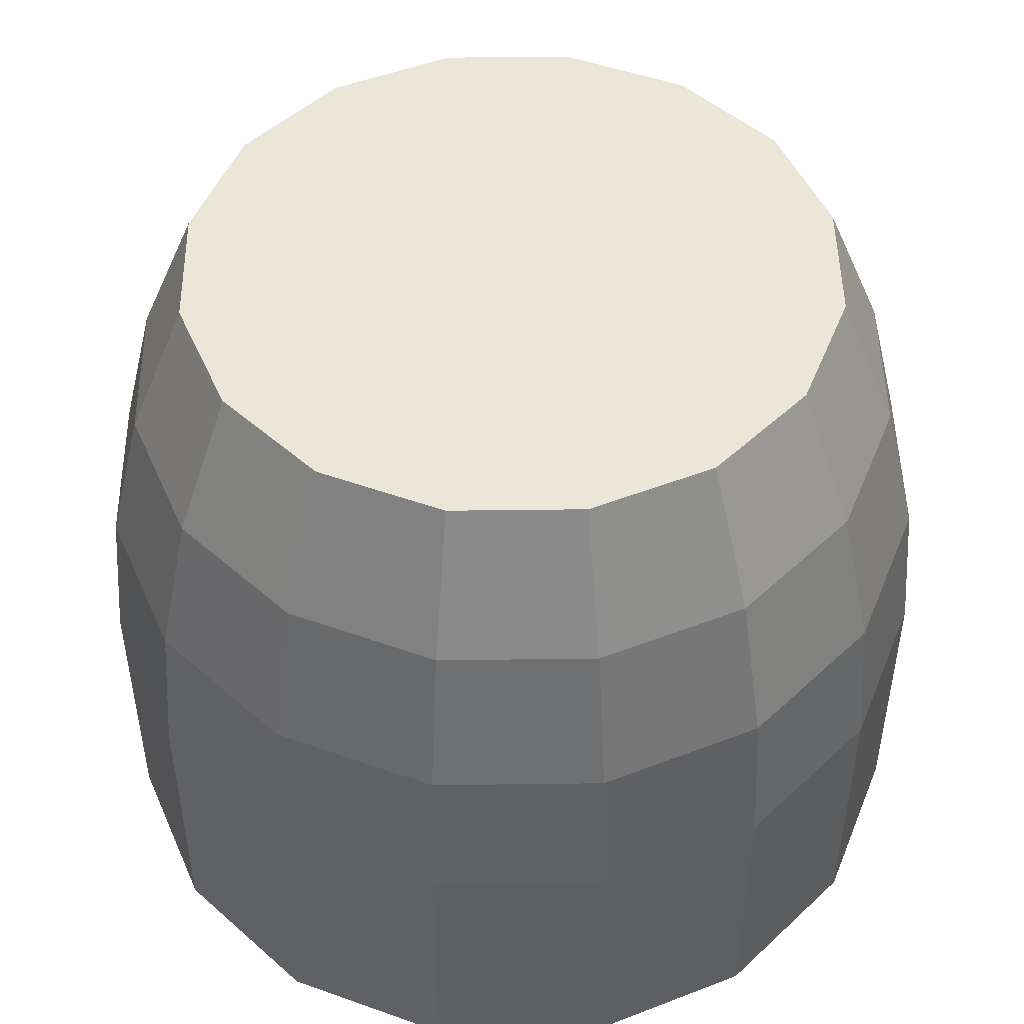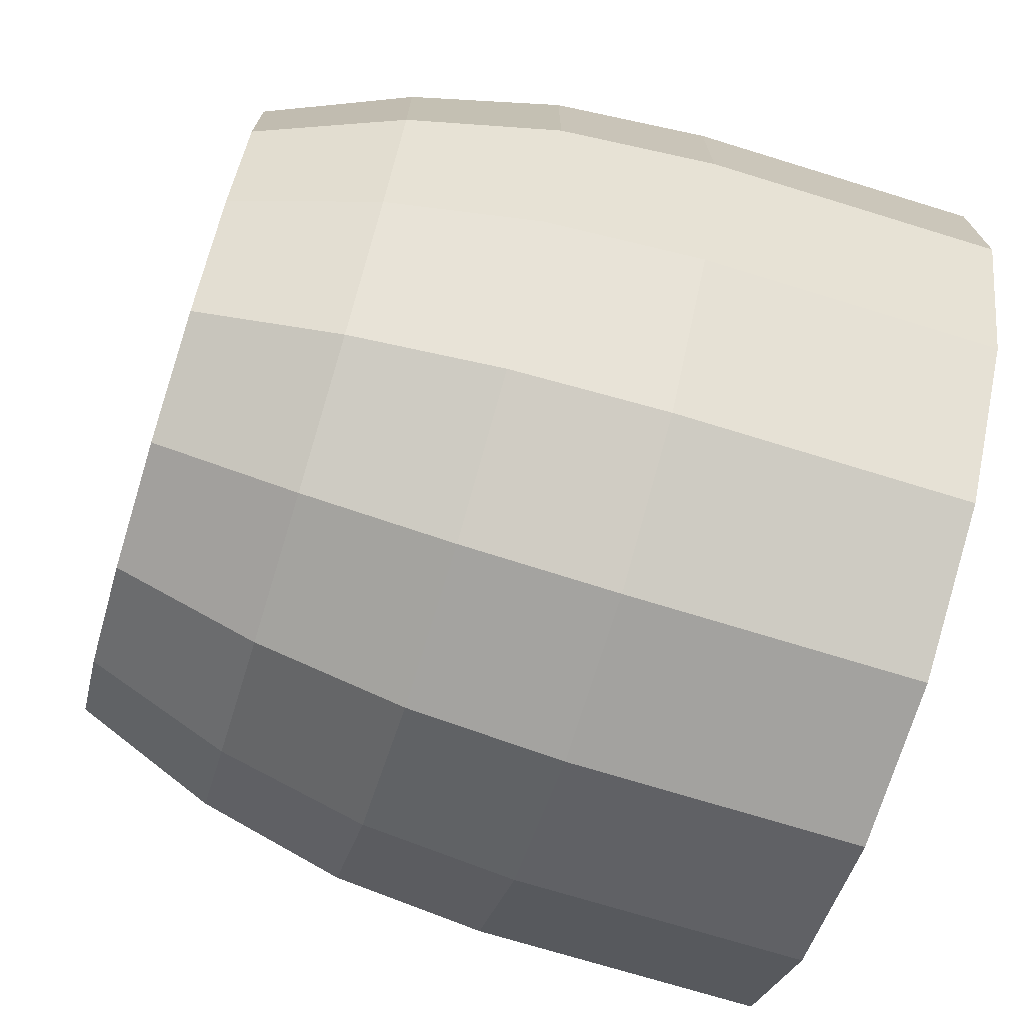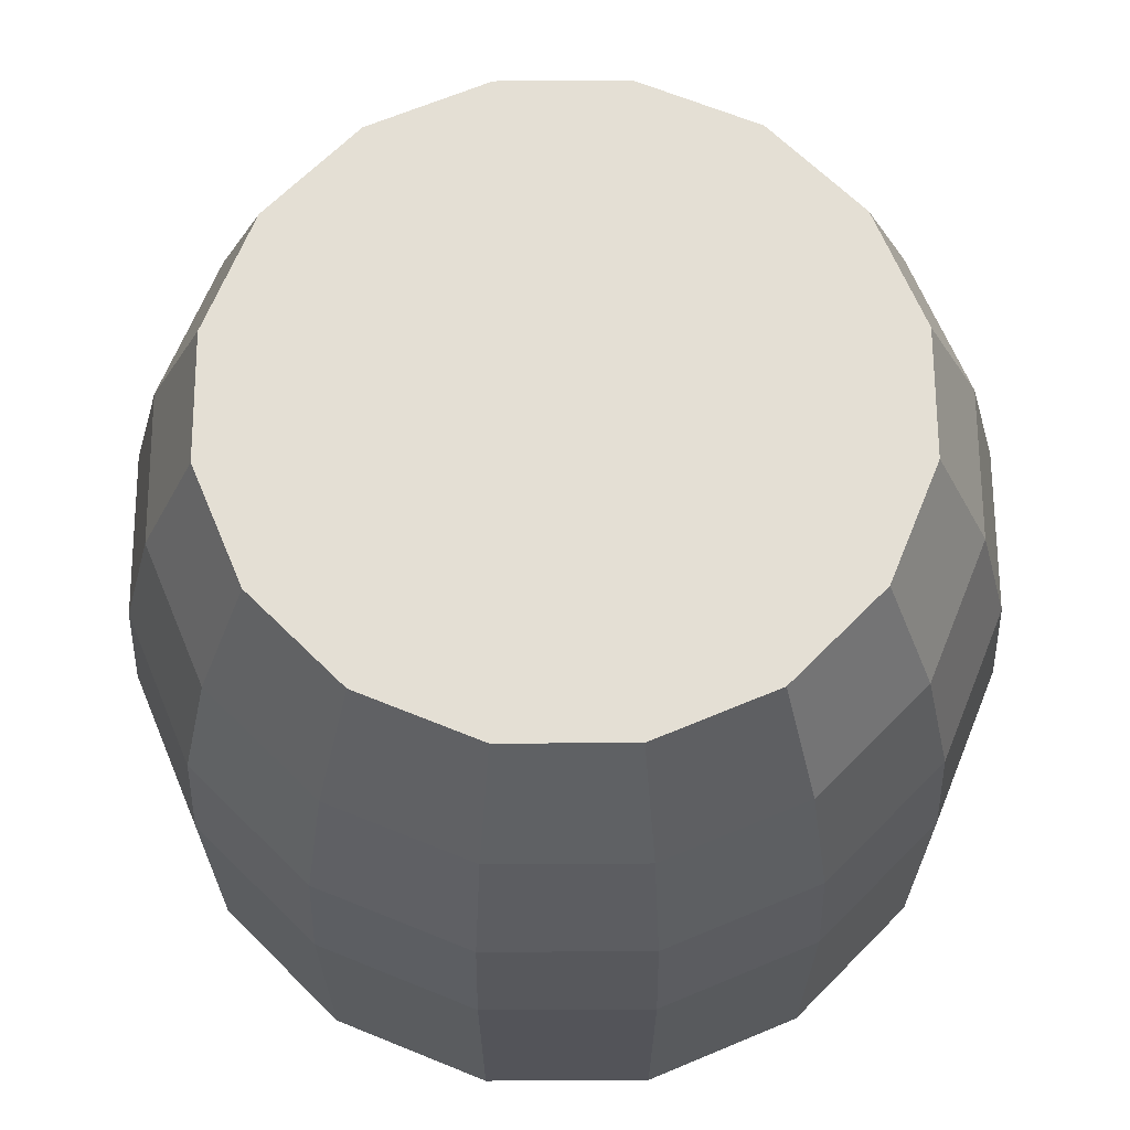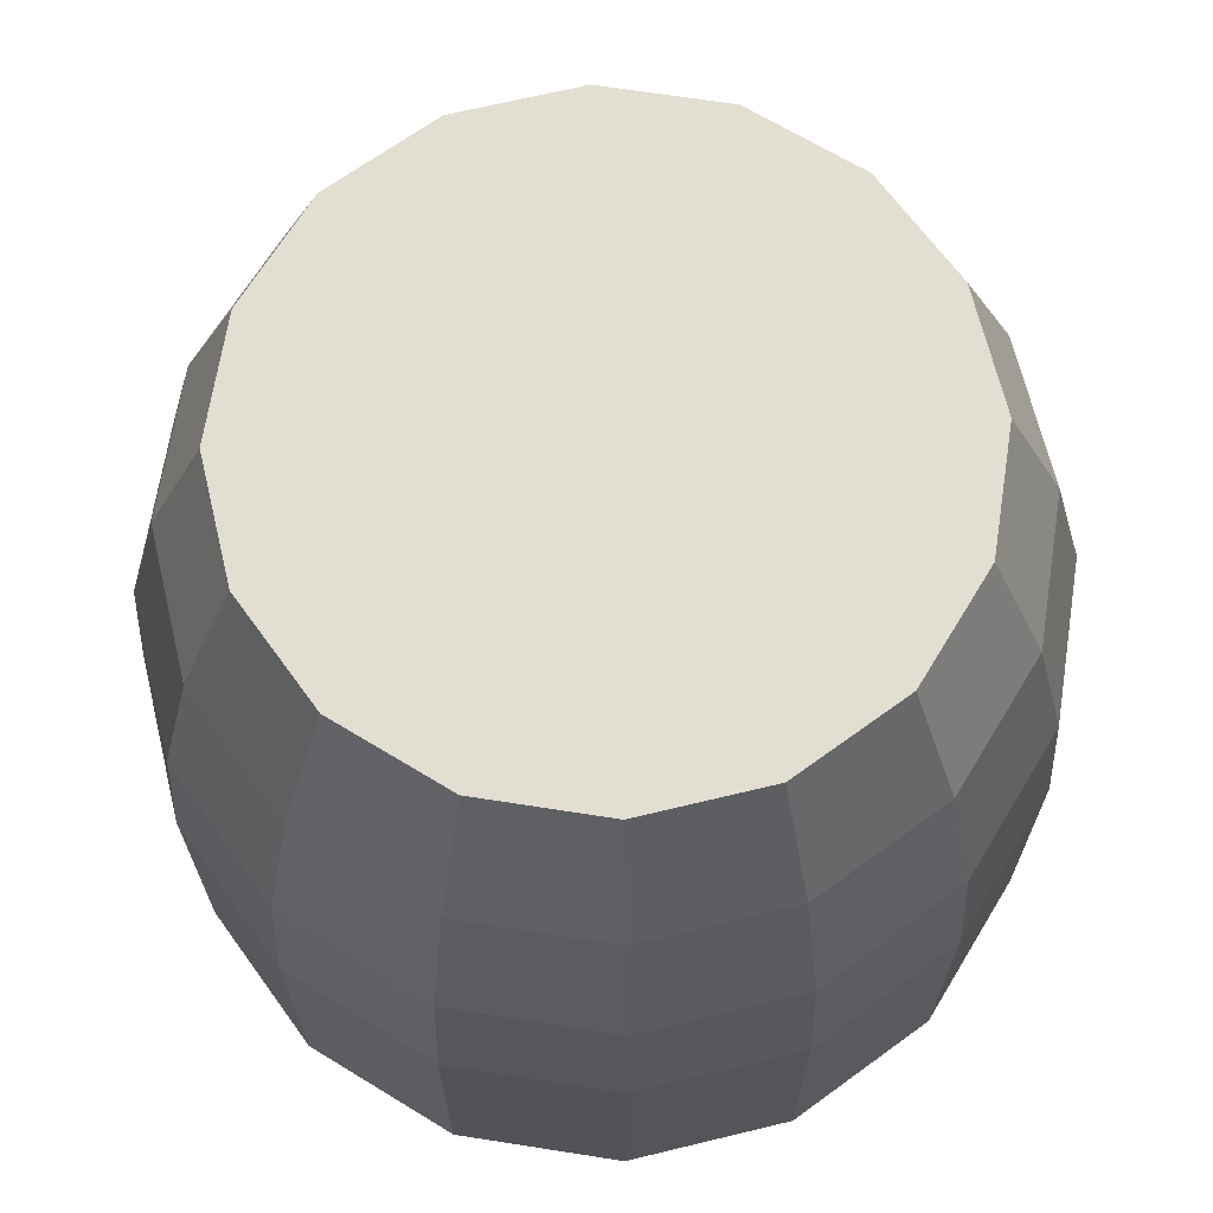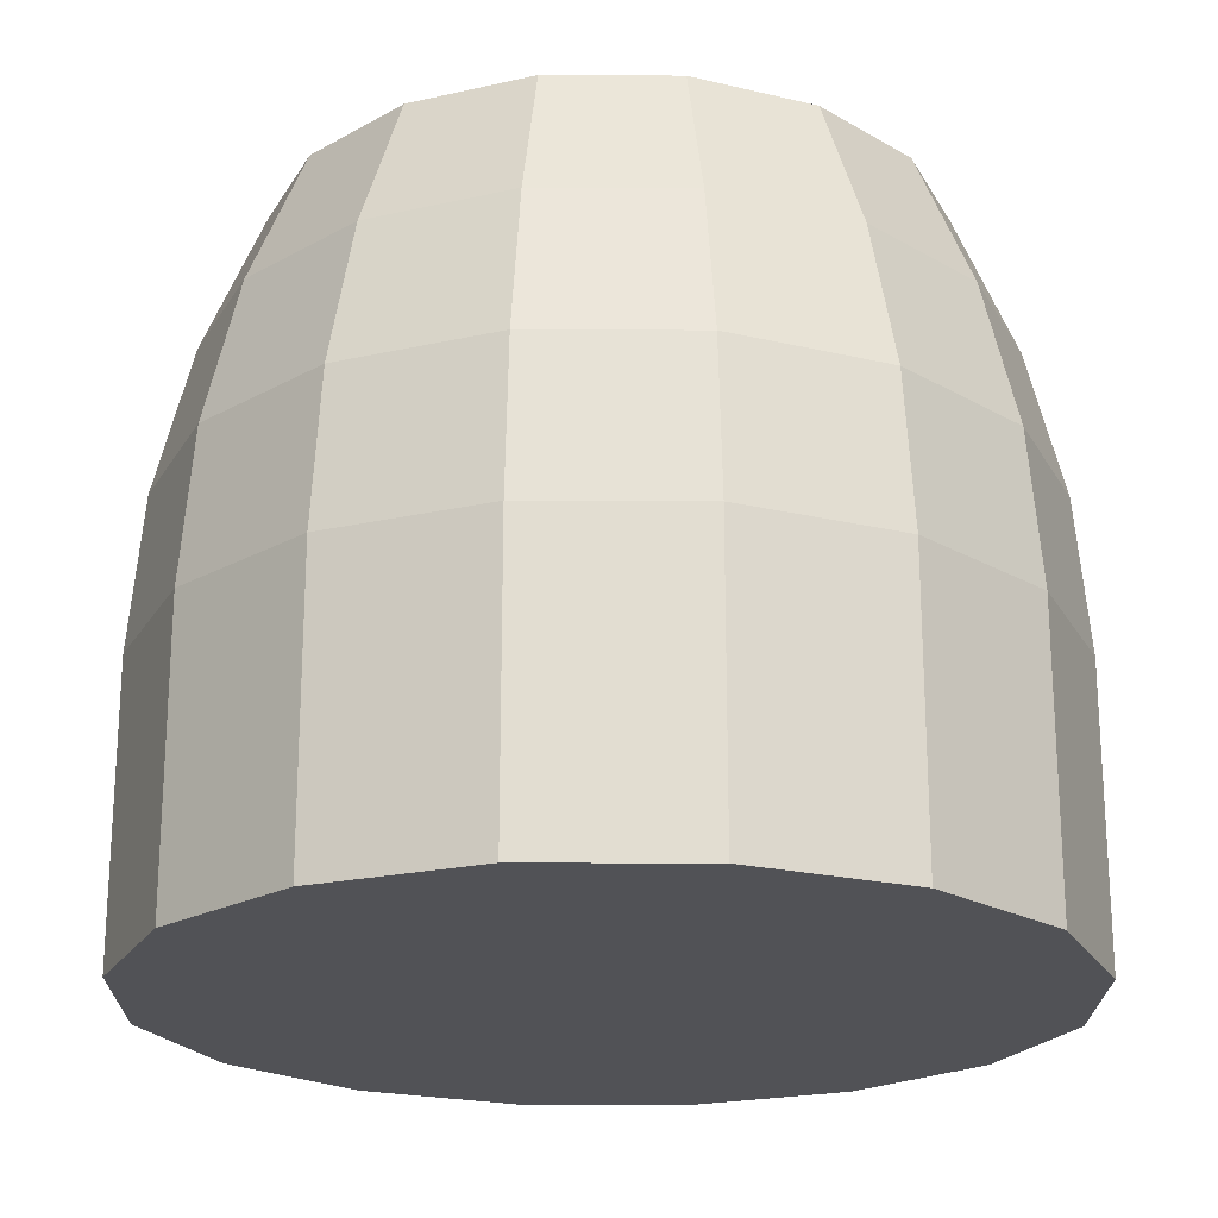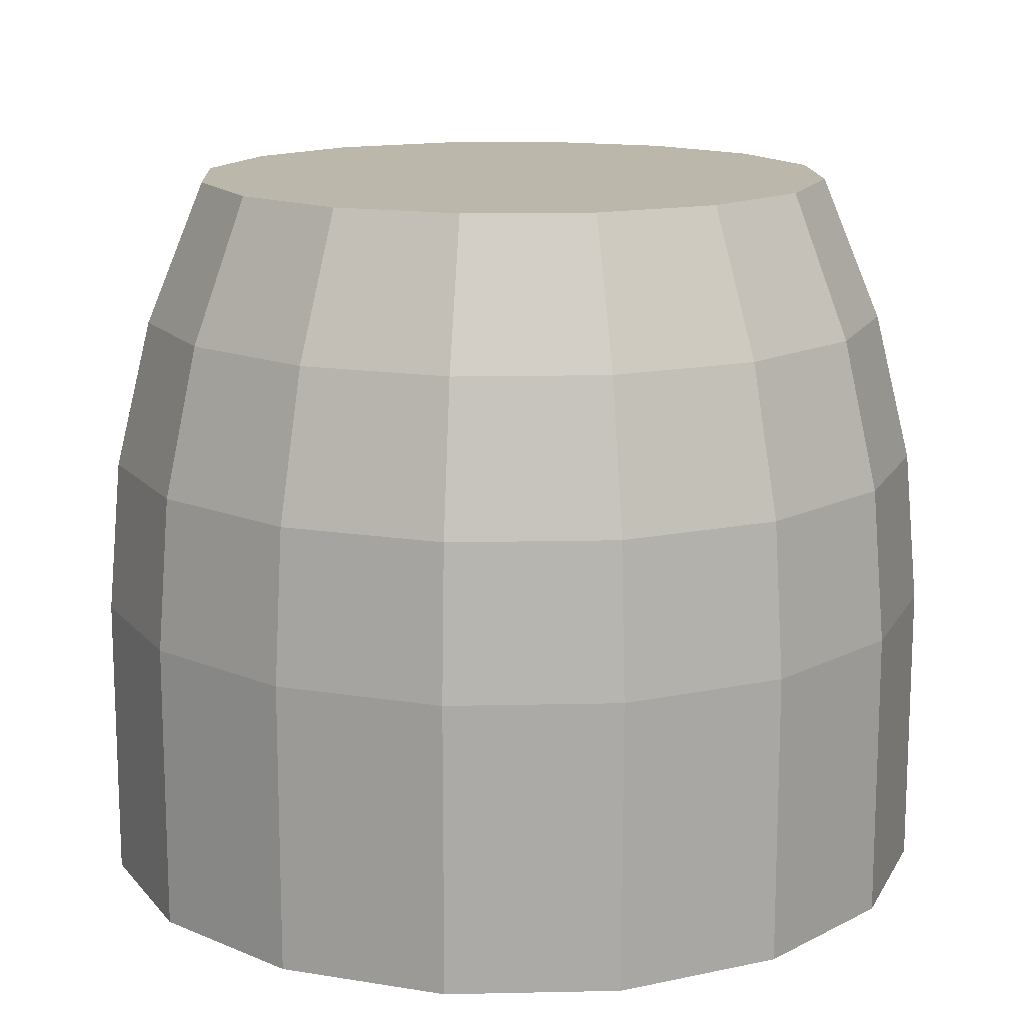
<metadata>
{"format":"obj","ext":"obj","renderer":"f3d","projection":"perspective","resolution":1024,"background":"white","views":[{"elev":48.7,"azim":66.7,"up":"+Y"},{"elev":-72.4,"azim":-107.1,"up":"+Z"},{"elev":66.3,"azim":-67.8,"up":"+Y"},{"elev":67.7,"azim":-81.1,"up":"+Y"},{"elev":-21.3,"azim":-90.5,"up":"+Y"},{"elev":14.2,"azim":64.8,"up":"+Y"}]}
</metadata>
<code>
o Hamal_Control_2_Collider
v 0.625 -0.1125 -0.1243
v 0.625 -0.1125 0.1243
v 0.5298 -0.1125 0.354
v 0.354 -0.1125 0.5298
v 0.1243 -0.1125 0.625
v -0.1243 -0.1125 0.625
v -0.354 -0.1125 0.5298
v -0.5298 -0.1125 0.354
v -0.625 -0.1125 0.1243
v -0.625 -0.1125 -0.1243
v -0.5298 -0.1125 -0.354
v -0.354 -0.1125 -0.5298
v -0.1243 -0.1125 -0.625
v 0.1243 -0.1125 -0.625
v 0.354 -0.1125 -0.5298
v 0.5298 -0.1125 -0.354
v 0.625 -0.5375 -0.1243
v 0.625 -0.5375 0.1243
v 0.5298 -0.5375 0.354
v 0.354 -0.5375 0.5298
v 0.1243 -0.5375 0.625
v -0.1243 -0.5375 0.625
v -0.354 -0.5375 0.5298
v -0.5298 -0.5375 0.354
v -0.625 -0.5375 0.1243
v -0.625 -0.5375 -0.1243
v -0.5298 -0.5375 -0.354
v -0.354 -0.5375 -0.5298
v -0.1243 -0.5375 -0.625
v 0.1243 -0.5375 -0.625
v 0.354 -0.5375 -0.5298
v 0.5298 -0.5375 -0.354
v 0.4688 0.5375 0.09324
v 0.4688 0.5375 -0.09324
v 0.3974 0.5375 -0.2655
v 0.2655 0.5375 -0.3974
v 0.09324 0.5375 -0.4688
v -0.09324 0.5375 -0.4688
v -0.2655 0.5375 -0.3974
v -0.3974 0.5375 -0.2655
v -0.4688 0.5375 -0.09324
v -0.4688 0.5375 0.09324
v -0.3974 0.5375 0.2655
v -0.2655 0.5375 0.3974
v -0.09324 0.5375 0.4688
v 0.09324 0.5375 0.4688
v 0.2655 0.5375 0.3974
v 0.3974 0.5375 0.2655
v 0.5134 0.1123 0.3431
v 0.3431 0.1123 0.5134
v 0.1205 0.1123 0.6057
v -0.1205 0.1123 0.6057
v -0.3431 0.1123 0.5134
v -0.5134 0.1123 0.3431
v -0.6057 0.1123 0.1205
v -0.6057 0.1123 -0.1205
v -0.5134 0.1123 -0.3431
v -0.3431 0.1123 -0.5134
v -0.1205 0.1123 -0.6057
v 0.1205 0.1123 -0.6057
v 0.3431 0.1123 -0.5134
v 0.5134 0.1123 -0.3431
v 0.6057 0.1123 -0.1205
v 0.6057 0.1123 0.1205
v 0.5536 0.329 0.1101
v 0.5536 0.329 -0.1101
v 0.4693 0.329 -0.3136
v 0.3136 0.329 -0.4693
v 0.1101 0.329 -0.5536
v -0.1101 0.329 -0.5536
v -0.3136 0.329 -0.4693
v -0.4693 0.329 -0.3136
v -0.5536 0.329 -0.1101
v -0.5536 0.329 0.1101
v -0.4693 0.329 0.3136
v -0.3136 0.329 0.4693
v -0.1101 0.329 0.5536
v 0.1101 0.329 0.5536
v 0.3136 0.329 0.4693
v 0.4693 0.329 0.3136
g Hamal_Control_2_Collider_default
f 1 17 32 16
f 3 19 18 2
f 3 49 50 4
f 5 21 20 4
f 7 23 22 6
f 9 25 24 8
f 9 55 56 10
f 12 28 27 11
f 12 58 59 13
f 14 30 29 13
f 14 60 61 15
f 34 66 67 35
f 36 68 69 37
f 38 70 71 39
f 40 72 73 41
f 42 74 75 43
f 44 76 77 45
f 46 78 79 47
f 48 80 65 33
f 66 65 64 63
f 68 67 62 61
f 70 69 60 59
f 72 71 58 57
f 76 75 54 53
f 78 77 52 51
f 2 18 17 1
f 4 20 19 3
f 5 51 52 6
f 7 53 54 8
f 10 26 25 9
f 10 56 57 11
f 13 29 28 12
f 13 59 60 14
f 15 31 30 14
f 15 61 62 16
f 34 35 36 37 38 39 40 41 42 43 44 45 46 47 48 33
f 49 64 65 80
f 67 66 63 62
f 69 68 61 60
f 71 70 59 58
f 75 74 55 54
f 77 76 53 52
f 79 78 51 50
f 2 64 49 3
f 4 50 51 5
f 6 22 21 5
f 6 52 53 7
f 8 24 23 7
f 8 54 55 9
f 11 27 26 10
f 11 57 58 12
f 16 32 31 15
f 16 62 63 1
f 33 65 66 34
f 35 67 68 36
f 37 69 70 38
f 39 71 72 40
f 43 75 76 44
f 45 77 78 46
f 74 73 56 55
f 80 79 50 49
f 1 63 64 2
f 18 19 20 21 22 23 24 25 26 27 28 29 30 31 32 17
f 41 73 74 42
f 47 79 80 48
f 73 72 57 56

</code>
